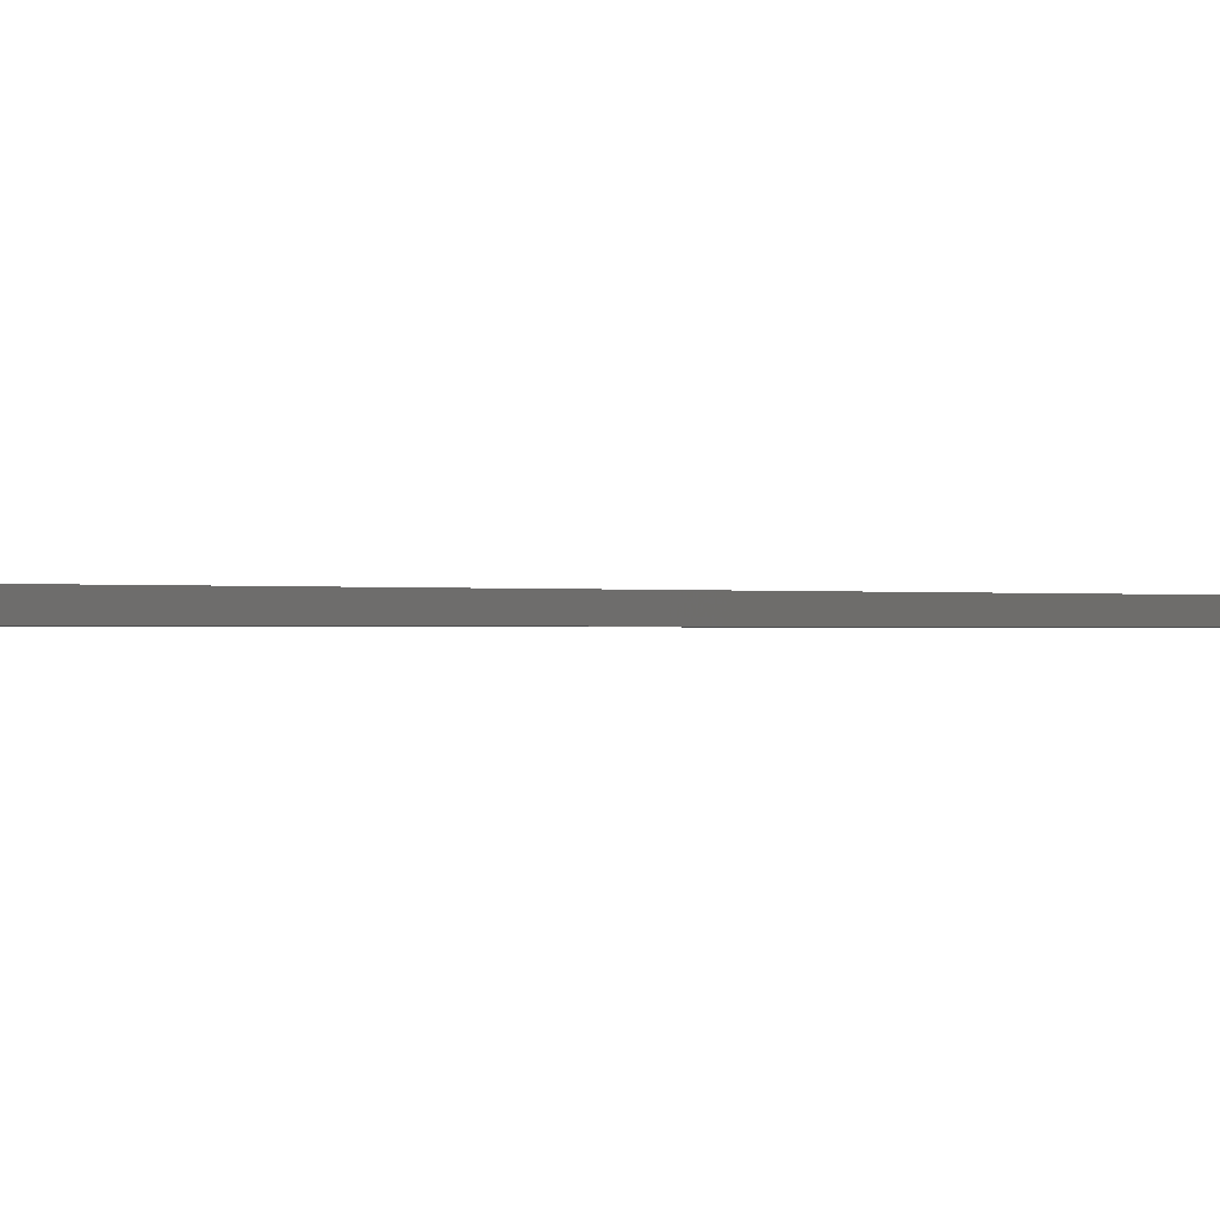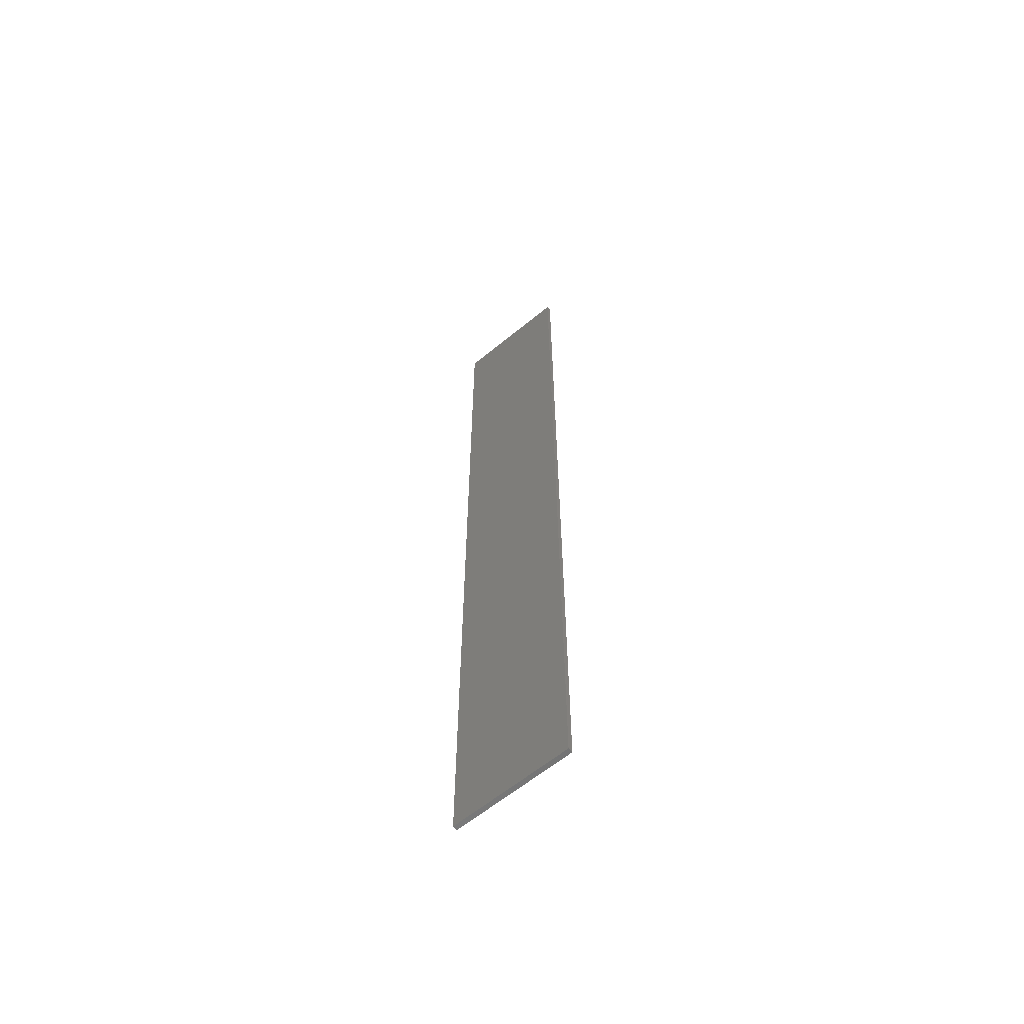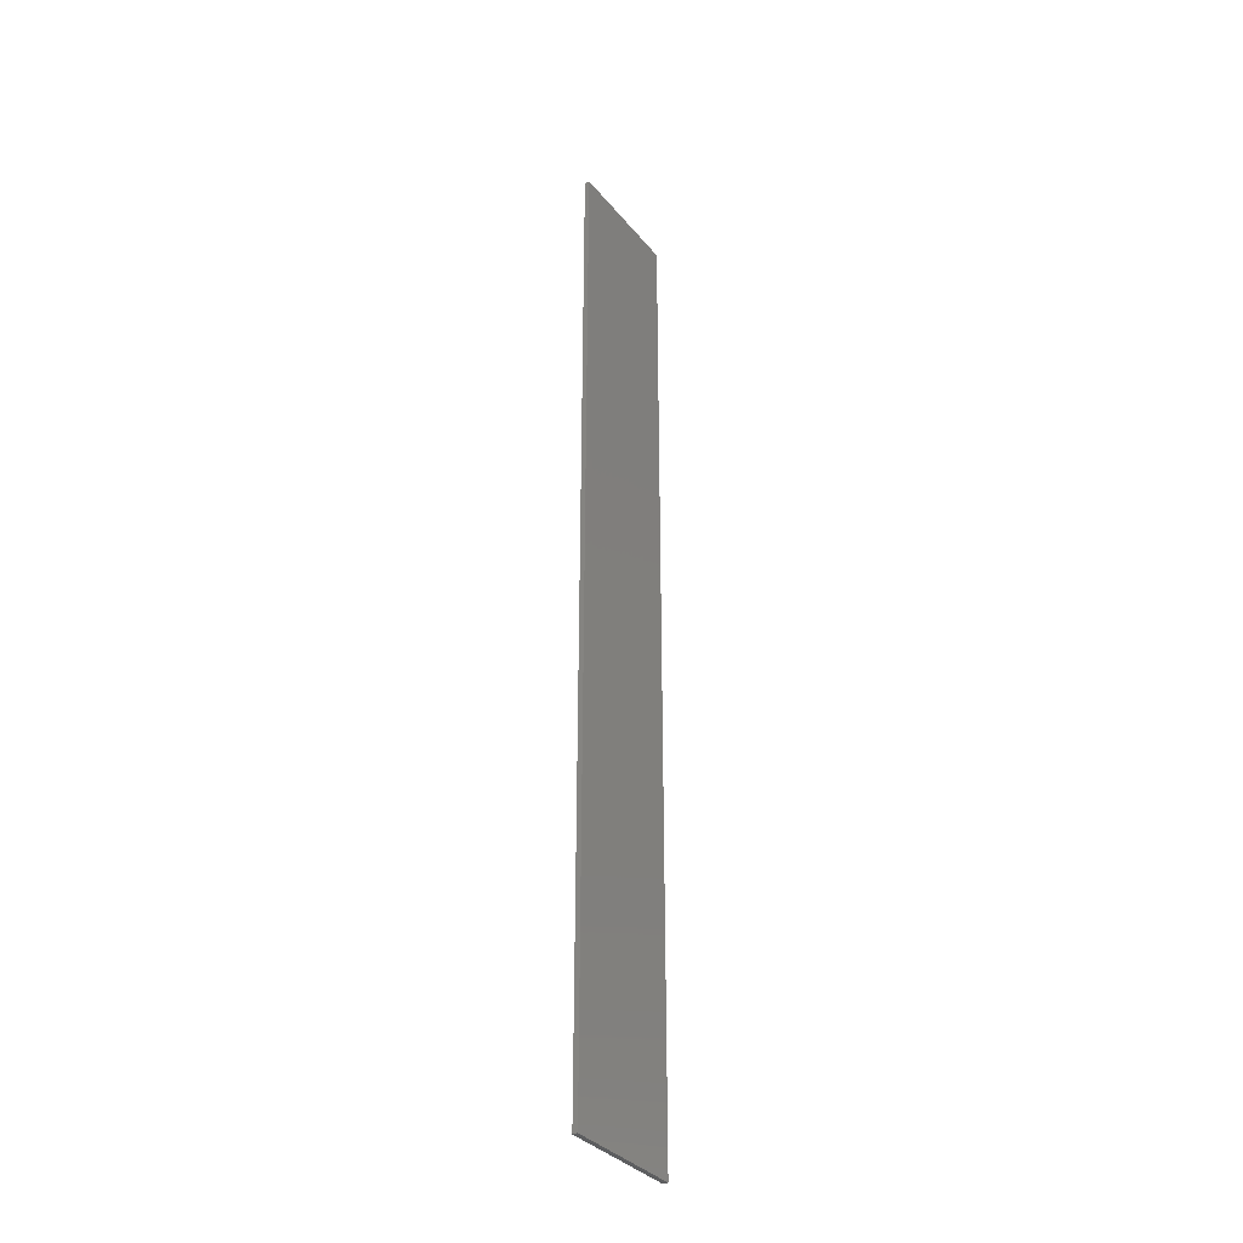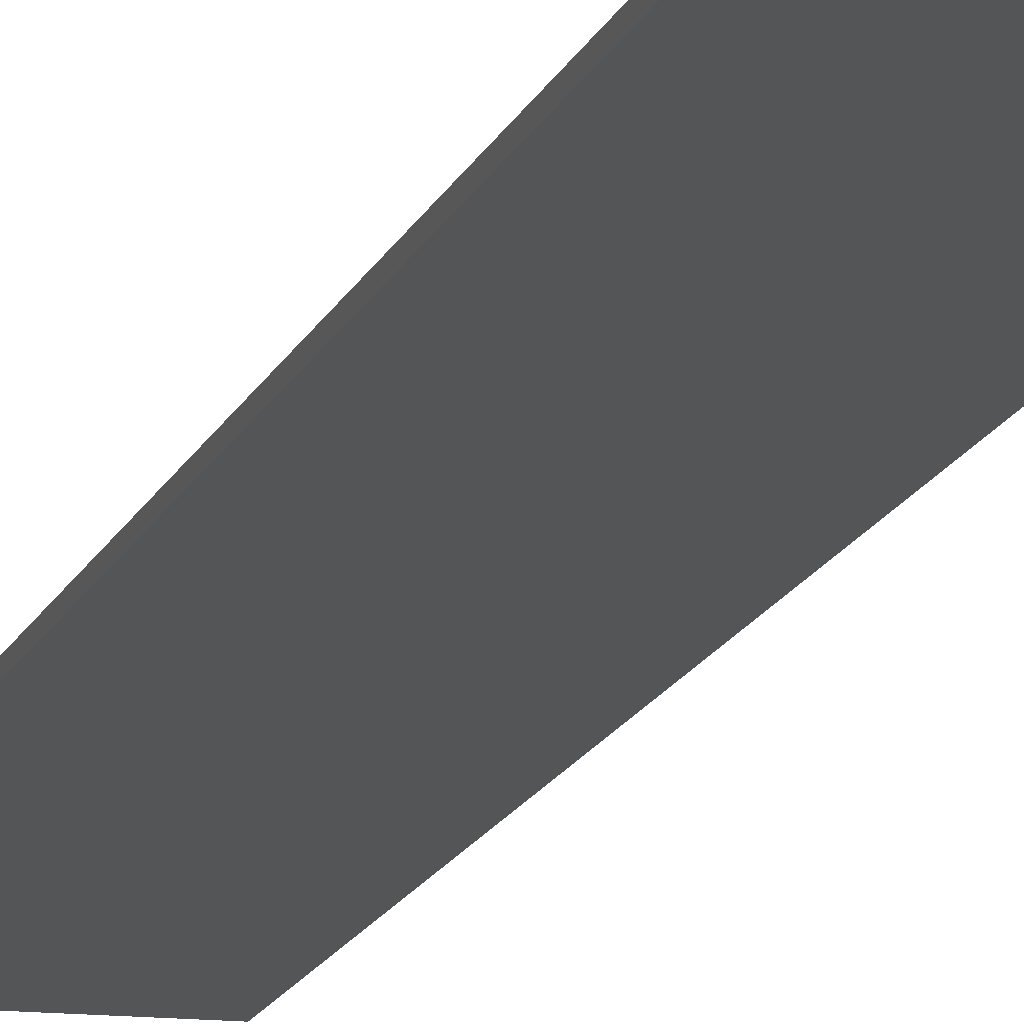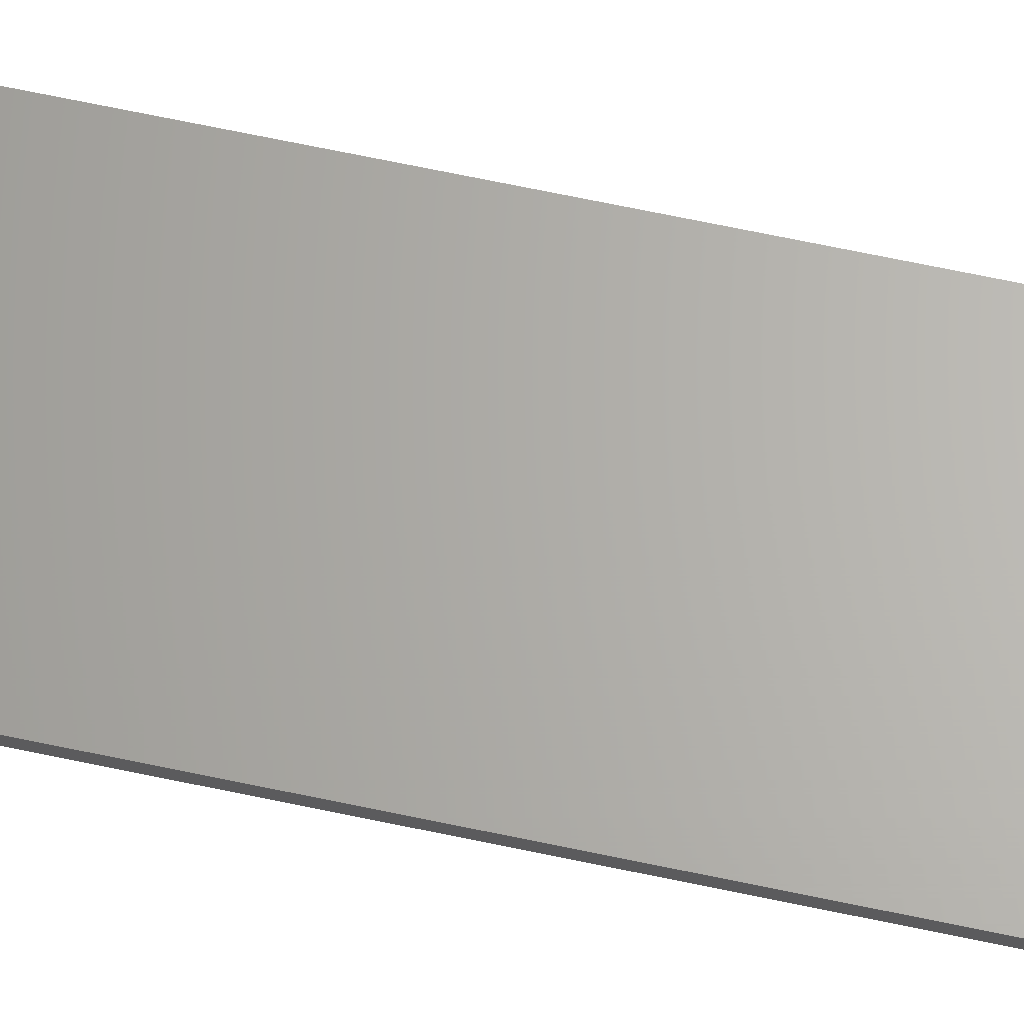
<metadata>
{"format":"stl","ext":"stl","renderer":"f3d","projection":"perspective","resolution":1024,"background":"white","views":[{"elev":-0.1,"azim":-159.8,"up":"+Y"},{"elev":-62.1,"azim":39.8,"up":"+Z"},{"elev":-34.4,"azim":123.3,"up":"+Z"},{"elev":-13.0,"azim":166.0,"up":"+Y"},{"elev":65.2,"azim":-77.8,"up":"+Y"}]}
</metadata>
<code>
# stl→obj: 8 verts, 12 faces
v 20 271.6 158
v 20 271.6 -158
v -20 271.6 158
v -20 271.6 -158
v -20 270 158
v 20 270 158
v -20 270 -158
v 20 270 -158
f 1 2 3
f 3 2 4
f 5 6 3
f 3 6 1
f 4 2 7
f 7 2 8
f 6 8 1
f 1 8 2
f 5 7 6
f 6 7 8
f 3 4 5
f 5 4 7

</code>
